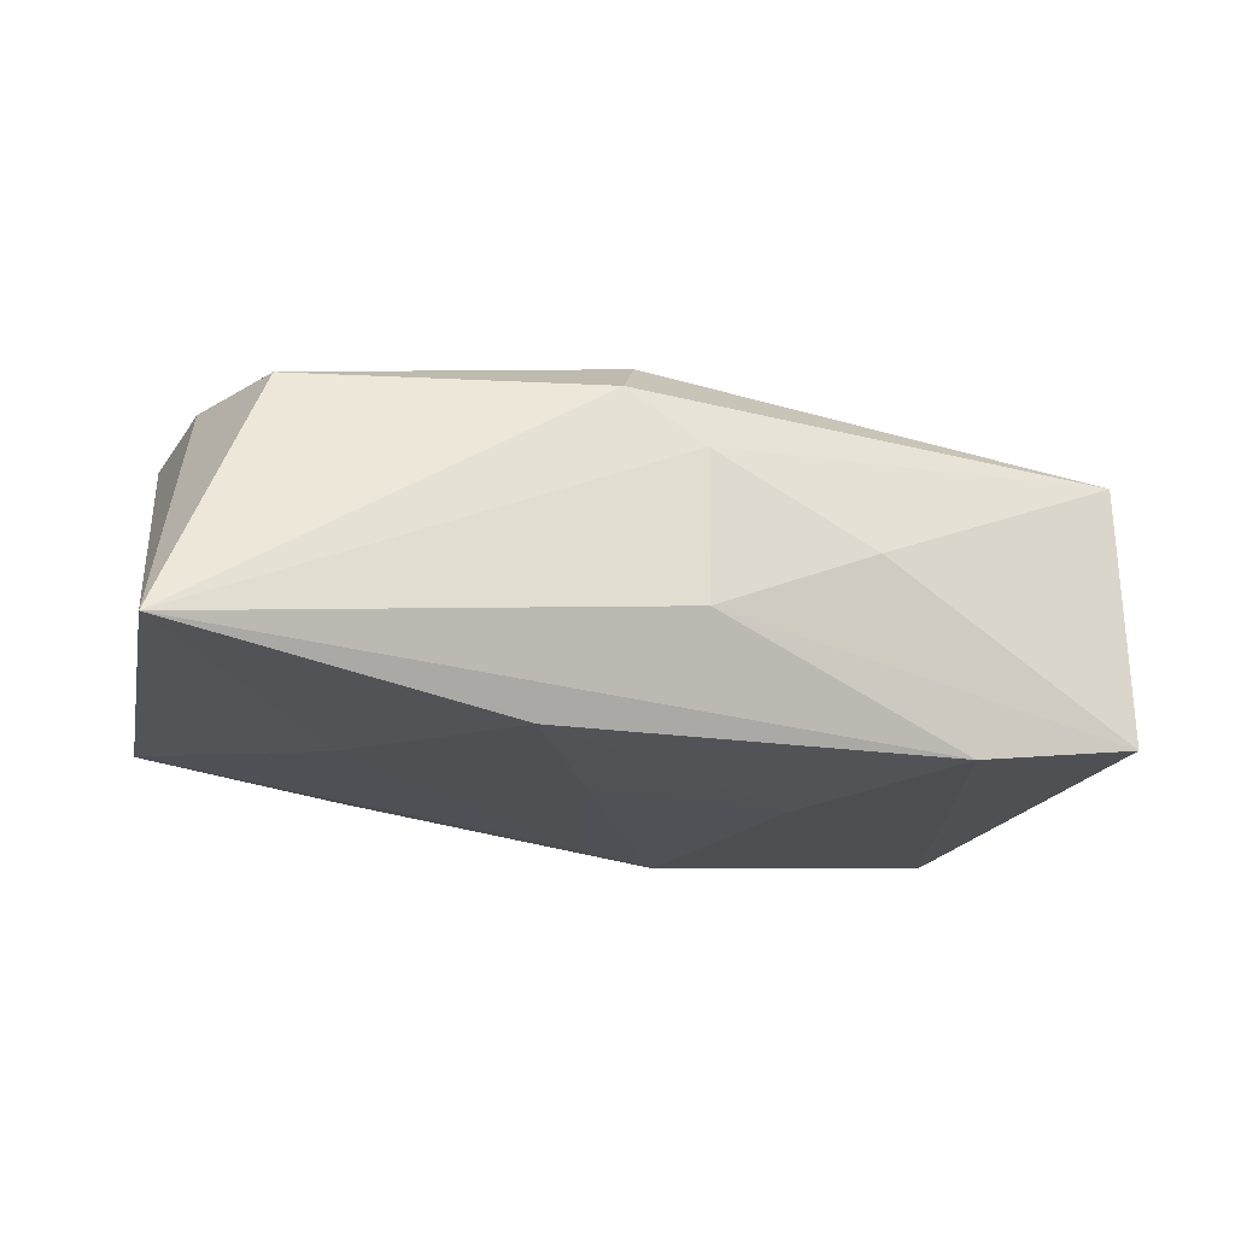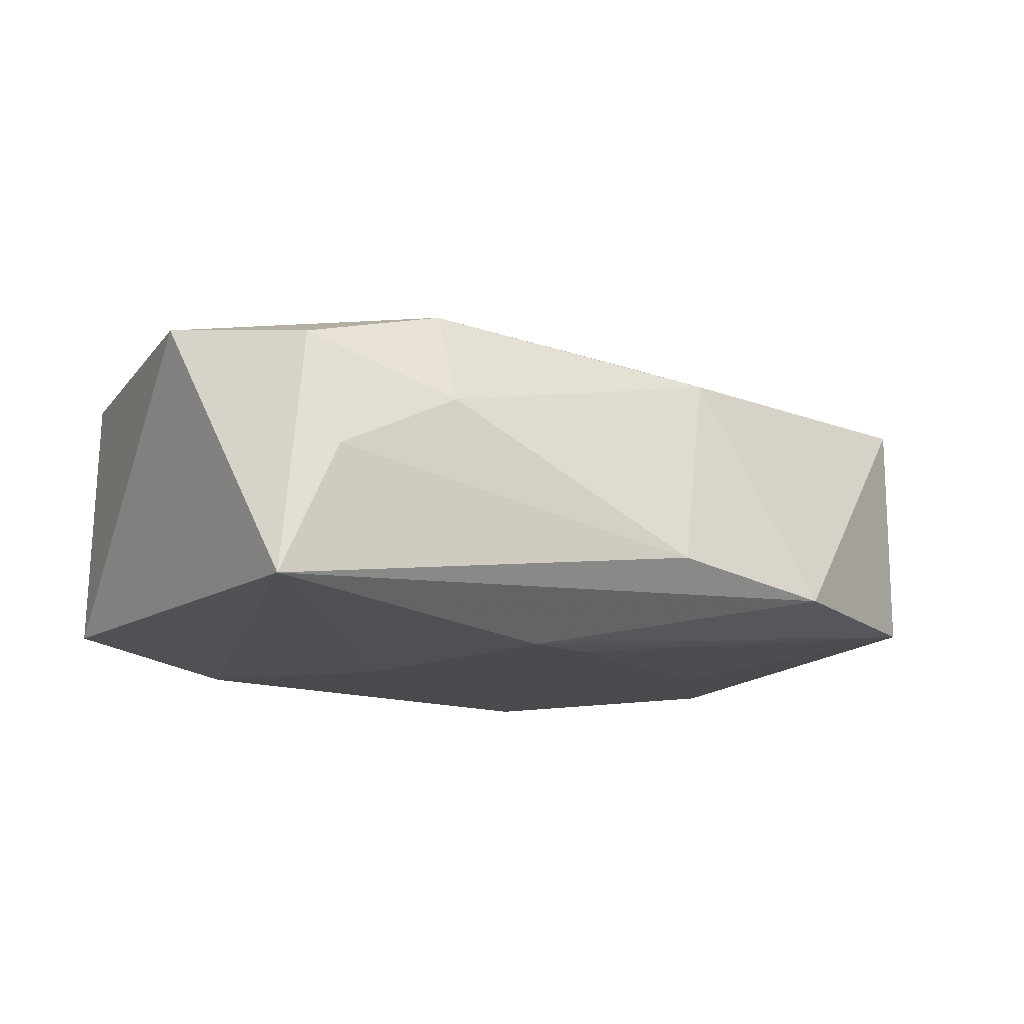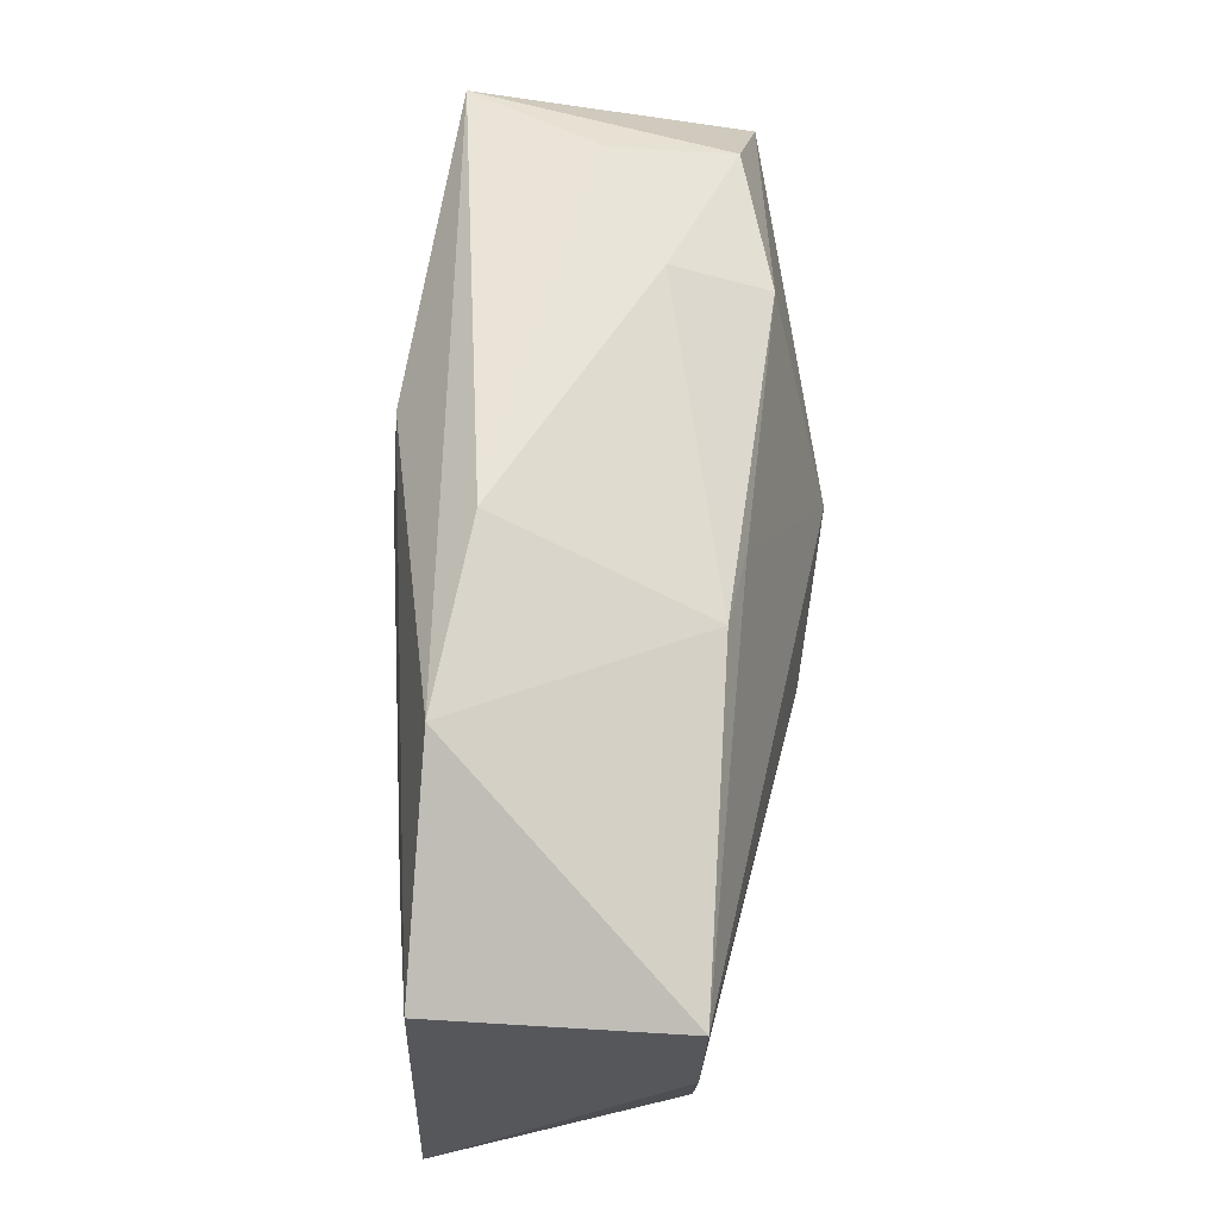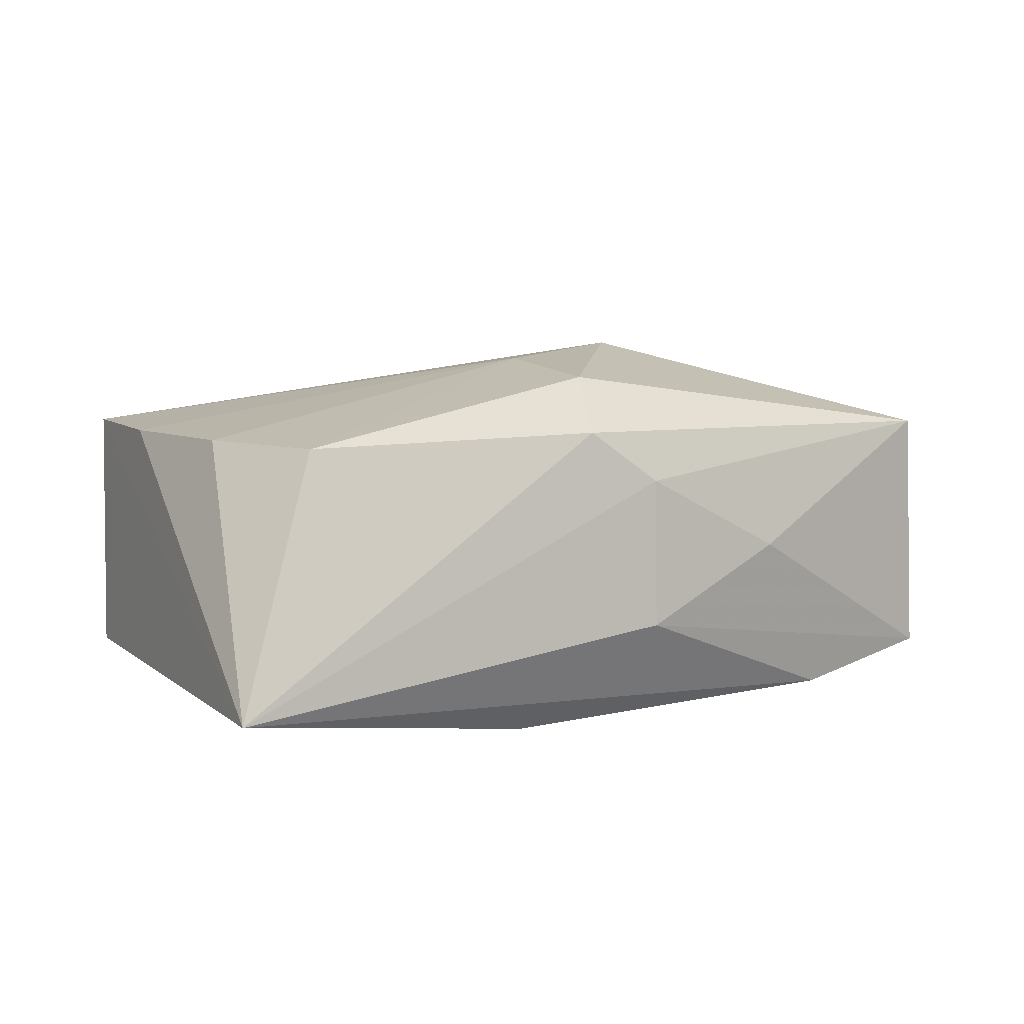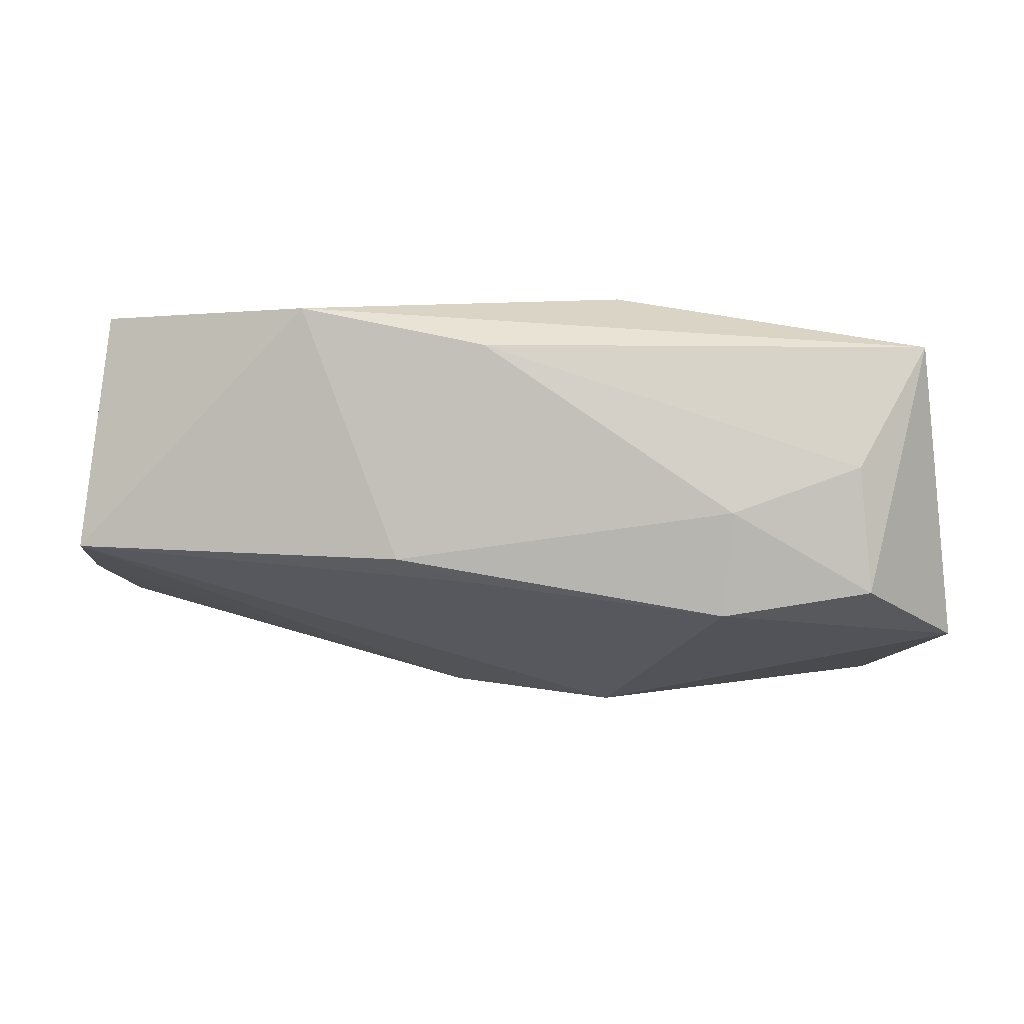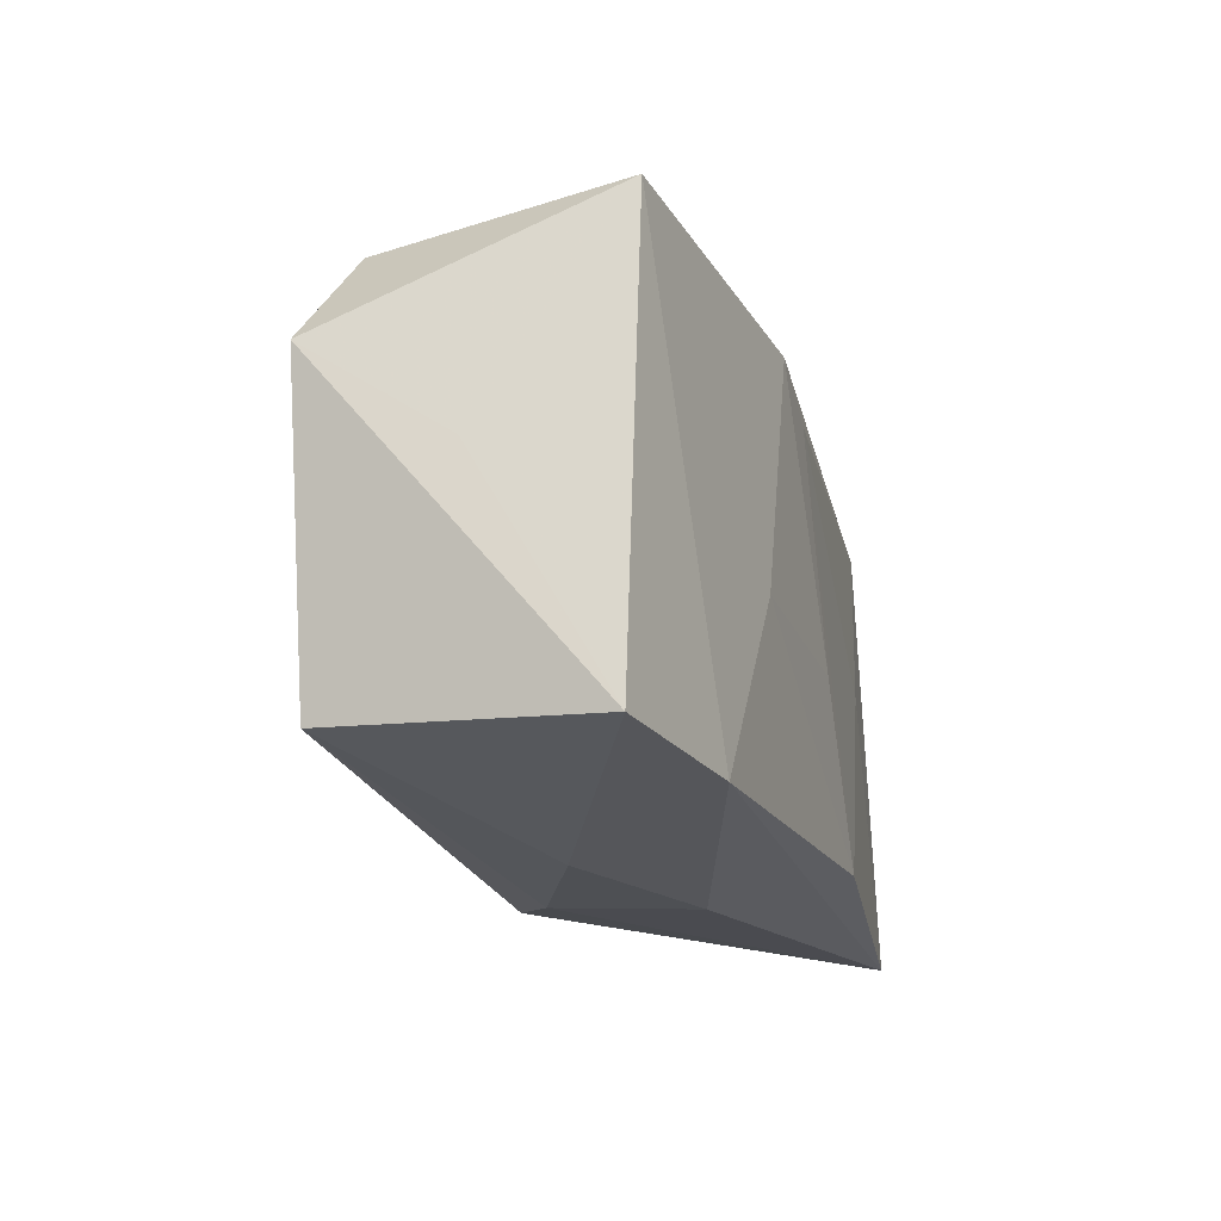
<metadata>
{"format":"obj","ext":"obj","renderer":"f3d","projection":"perspective","resolution":1024,"background":"white","views":[{"elev":-20.4,"azim":-15.7,"up":"+Z"},{"elev":-14.3,"azim":148.4,"up":"+Z"},{"elev":66.7,"azim":-85.4,"up":"+Y"},{"elev":6.7,"azim":-31.9,"up":"+Z"},{"elev":78.2,"azim":5.9,"up":"+Y"},{"elev":-15.7,"azim":108.8,"up":"+Y"}]}
</metadata>
<code>
v 0.007852 0.01867 -0.01586
v -0.009715 0.02181 0.01143
v 0.0136 -0.002835 -0.01586
v 0.04013 0.002783 -0.0009225
v -0.02053 0.02548 -0.009905
v -0.0384 -0.009086 0.01165
v 0.03863 -0.01675 0.01102
v -0.01264 -0.02039 -0.01572
v -0.03984 0.01551 -0.01001
v -0.03947 0.01585 0.01213
v 0.01991 0.02091 0.01343
v -0.0251 -0.001953 -0.01343
v 0.0003444 0.01545 -0.01542
v 0.03902 -0.01744 -0.01264
v 0.0001473 -0.02376 0.00717
v -0.003931 -0.005106 0.01819
v 0.01976 0.02418 0.004635
v -0.03361 -0.01919 0.01134
v -0.002809 0.02021 0.01255
v 0.03612 0.02238 -0.01299
v 0.04214 0.01061 0.01115
v 0.03091 0.02332 -0.0009118
v 0.01083 0.0008994 0.01938
v -0.003877 -0.01671 0.01676
v -0.04028 0.003803 0.01182
v -0.04271 -0.0245 -0.01119
v 0.03305 0.02046 0.009867
v -0.0001693 -0.0245 -0.006469
v -0.004572 -0.005009 -0.01586
v 0.01472 -0.02298 3.463e-05
v -0.00383 0.02689 -0.007774
v -0.006587 -0.023 0.01193
v 0.02359 -0.01932 -0.01526
f 7 21 23
f 19 10 23
f 21 7 14
f 14 33 20
f 24 7 23
f 5 9 10
f 31 20 5
f 8 33 26
f 10 9 26
f 10 19 2
f 31 5 2
f 2 5 10
f 3 33 8
f 20 33 3
f 4 20 21
f 21 14 4
f 4 14 20
f 7 24 32
f 32 24 18
f 18 26 32
f 18 24 16
f 23 10 16
f 16 24 23
f 6 26 18
f 18 16 6
f 21 20 27
f 1 5 20
f 20 3 1
f 9 5 1
f 28 26 33
f 33 14 28
f 25 16 10
f 25 6 16
f 10 26 25
f 26 6 25
f 11 2 19
f 11 19 23
f 23 21 11
f 21 27 11
f 22 20 31
f 22 27 20
f 8 26 12
f 12 26 9
f 15 32 26
f 26 28 15
f 7 32 15
f 30 14 7
f 30 28 14
f 7 15 30
f 30 15 28
f 17 11 27
f 27 22 17
f 17 22 31
f 31 2 17
f 2 11 17
f 29 3 8
f 29 1 3
f 9 1 13
f 13 12 9
f 1 29 13
f 8 12 13
f 13 29 8

</code>
